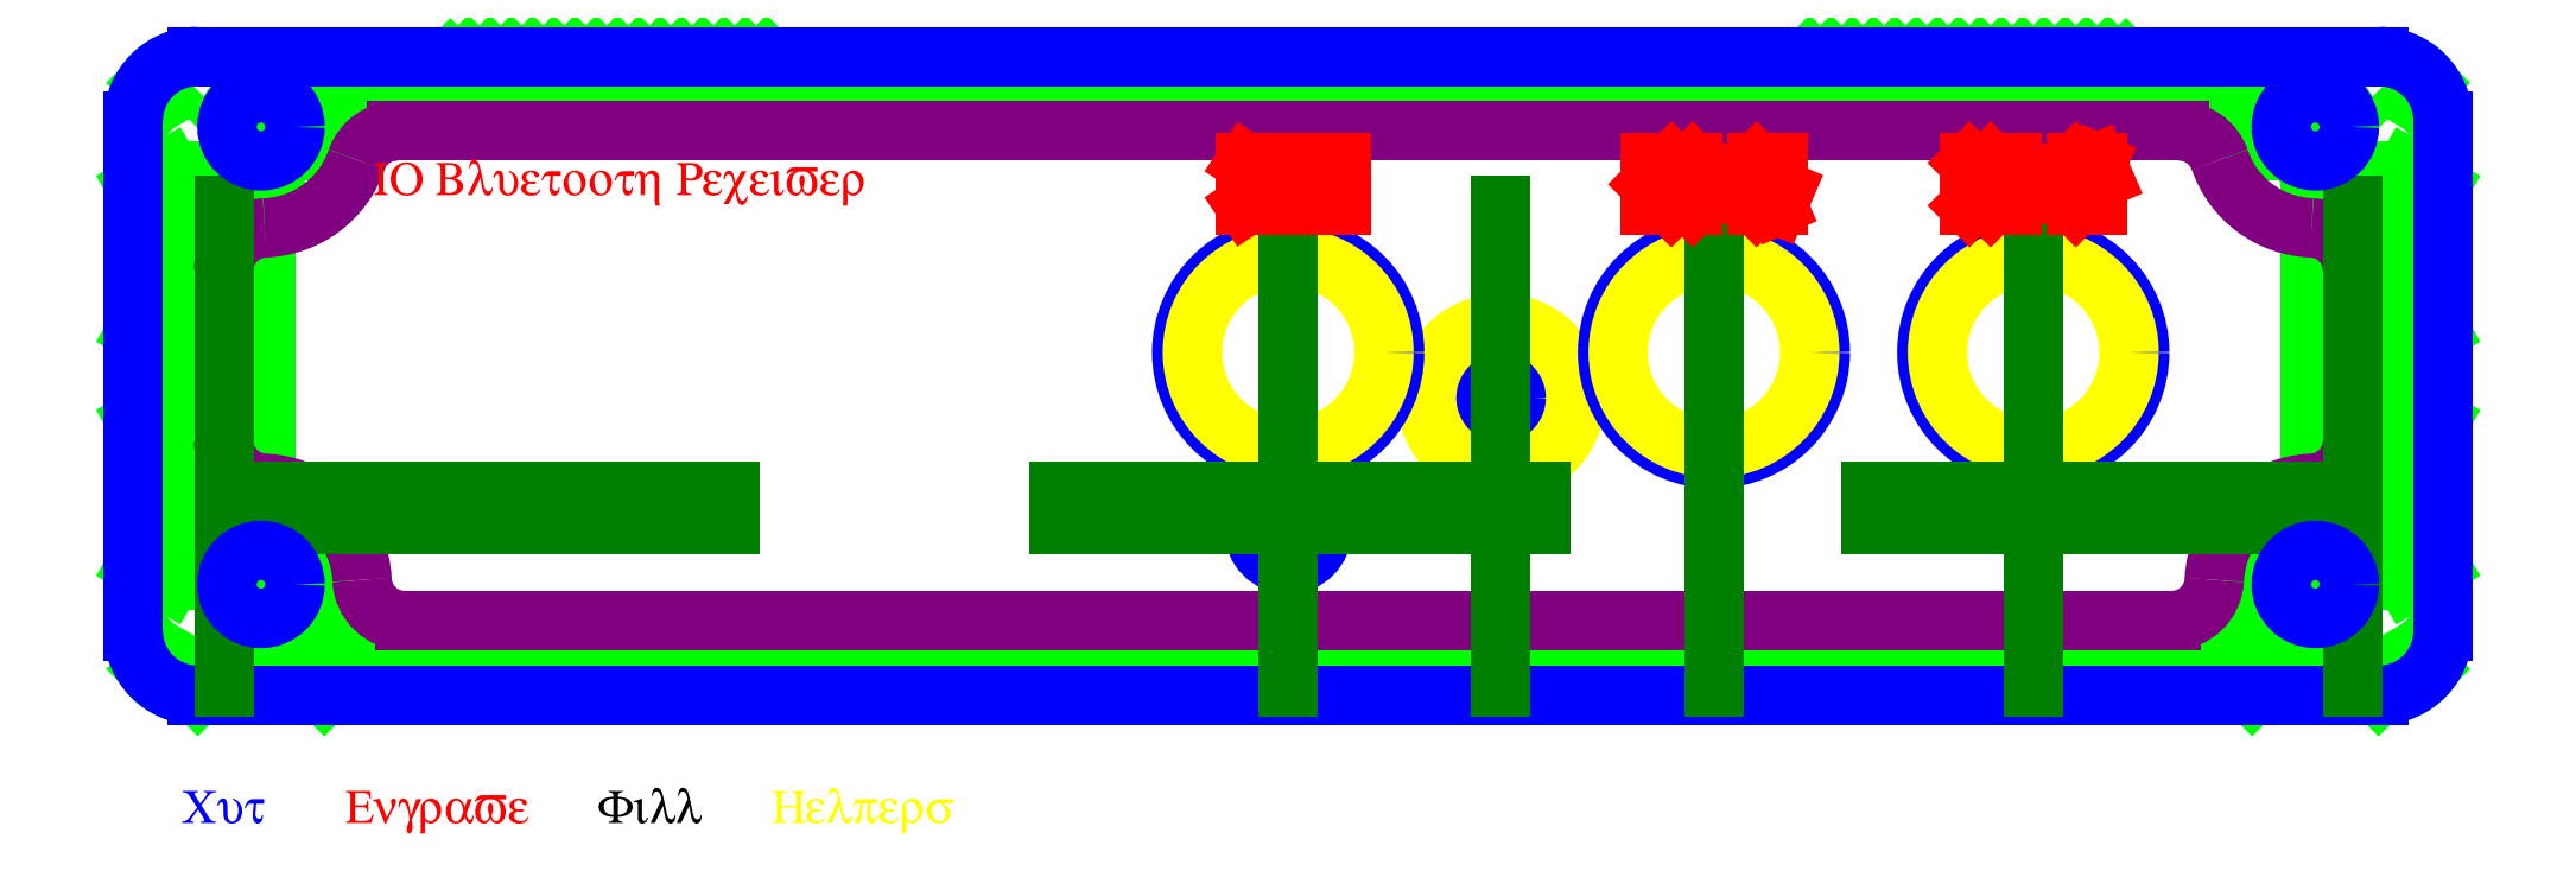
<metadata>
{"format":"dxf","ext":"dxf","renderer":"ezdxf+matplotlib","layout":"modelspace","background":"white","min_lineweight":24,"dpi":150}
</metadata>
<code>
0
SECTION
2
ENTITIES
0
CIRCLE
8
Cut
10
10
20
13.96
30
0
40
1.6
0
CIRCLE
8
Cut
10
0
20
7.75
30
0
40
1.6
0
CIRCLE
8
Helpers
10
10
20
13.96
30
0
40
3.5
0
CIRCLE
8
Cut
10
35
20
16.1
30
0
40
5
0
CIRCLE
8
Cut
10
20
20
16.1
30
0
40
5
0
CIRCLE
8
Cut
10
0
20
16.1
30
0
40
5
0
CIRCLE
8
Helpers
10
35
20
16.1
30
0
40
4.5
0
CIRCLE
8
Helpers
10
20
20
16.1
30
0
40
4.5
0
CIRCLE
8
Helpers
10
0
20
16.1
30
0
40
4.5
0
INSERT
8
0
2
b2-panel
10
0
20
0
30
0
0
LINE
8
Guide Panel
10
0
20
-1
30
0
11
0
21
31
31
0
0
LINE
8
Guide Panel
10
10
20
-1
30
0
11
10
21
31
31
0
0
LINE
8
Guide Panel
10
20
20
-1
30
0
11
20
21
31
31
0
0
LINE
8
Guide Panel
10
35
20
-1
30
0
11
35
21
31
31
0
0
TEXT
8
Engrave
10
0
20
0
30
0
40
2
1
IO Bluetooth Receiver
50
0
41
1
7
textstyle4
71
0
72
0
11
-43
21
24
31
0
73
2
0
LINE
8
Engrave
10
19
20
23
30
0
11
19
21
25
31
0
0
LINE
8
Engrave
10
19
20
25
30
0
11
18
21
24
31
0
0
LINE
8
Engrave
10
18
20
24
30
0
11
19
21
23
31
0
0
LINE
8
Engrave
10
18
20
25
30
0
11
18
21
23
31
0
0
LINE
8
Engrave
10
18
20
23
30
0
11
17
21
24
31
0
0
LINE
8
Engrave
10
17
20
24
30
0
11
18
21
25
31
0
0
LINE
8
Engrave
10
34
20
24
30
0
11
33
21
23
31
0
0
LINE
8
Engrave
10
33
20
23
30
0
11
33
21
25
31
0
0
LINE
8
Engrave
10
33
20
25
30
0
11
34
21
24
31
0
0
LINE
8
Engrave
10
33
20
24
30
0
11
32
21
23
31
0
0
LINE
8
Engrave
10
32
20
23
30
0
11
32
21
25
31
0
0
LINE
8
Engrave
10
32
20
25
30
0
11
33
21
24
31
0
0
LINE
8
Engrave
10
0.5
20
23
30
0
11
0.5
21
25
31
0
0
LINE
8
Engrave
10
0.5
20
25
30
0
11
2.5
21
25
31
0
0
LINE
8
Engrave
10
2.5
20
25
30
0
11
2.5
21
23
31
0
0
LINE
8
Engrave
10
2.5
20
23
30
0
11
0.5
21
23
31
0
0
LINE
8
Engrave
10
-0.5
20
24
30
0
11
-2
21
23
31
0
0
LINE
8
Engrave
10
-2
20
23
30
0
11
-2
21
25
31
0
0
LINE
8
Engrave
10
-2
20
25
30
0
11
-0.5
21
24
31
0
0
LINE
8
Engrave
10
21
20
23.5
30
0
11
21
21
24.5
31
0
0
LINE
8
Engrave
10
21
20
24.5
30
0
11
21.5
21
24.5
31
0
0
LINE
8
Engrave
10
21.5
20
24.5
30
0
11
22
21
25
31
0
0
LINE
8
Engrave
10
21
20
23.5
30
0
11
21.5
21
23.5
31
0
0
LINE
8
Engrave
10
21.5
20
23.5
30
0
11
22
21
23
31
0
0
LINE
8
Engrave
10
22
20
23
30
0
11
22
21
25
31
0
0
LINE
8
Engrave
10
23
20
25
30
0
11
23
21
23
31
0
0
LINE
8
Engrave
10
23
20
23
30
0
11
23.3
21
23.7
31
0
0
LINE
8
Engrave
10
23
20
23
30
0
11
22.7
21
23.7
31
0
0
LINE
8
Engrave
10
36
20
23.5
30
0
11
36
21
24.5
31
0
0
LINE
8
Engrave
10
36
20
24.5
30
0
11
36.5
21
24.5
31
0
0
LINE
8
Engrave
10
36.5
20
24.5
30
0
11
37
21
25
31
0
0
LINE
8
Engrave
10
37
20
25
30
0
11
37
21
23
31
0
0
LINE
8
Engrave
10
37
20
23
30
0
11
36.5
21
23.5
31
0
0
LINE
8
Engrave
10
36.5
20
23.5
30
0
11
36
21
23.5
31
0
0
LINE
8
Engrave
10
38
20
23
30
0
11
38
21
25
31
0
0
LINE
8
Engrave
10
38
20
25
30
0
11
38.3
21
24.3
31
0
0
LINE
8
Engrave
10
38
20
25
30
0
11
37.7
21
24.3
31
0
0
LINE
8
Engrave
10
34
20
25
30
0
11
34
21
23
31
0
0
LINE
8
Engrave
10
17
20
25
30
0
11
17
21
23
31
0
0
ENDSEC
0
EOF

</code>
